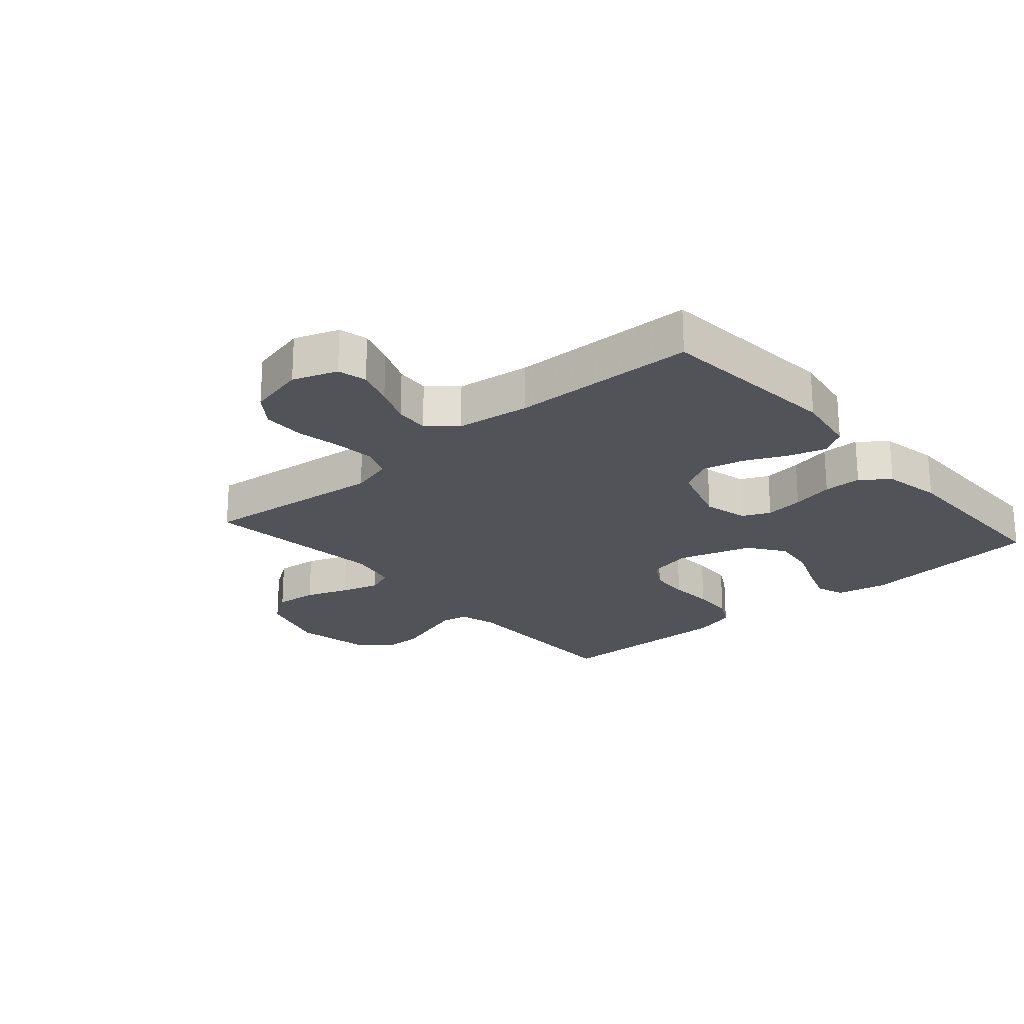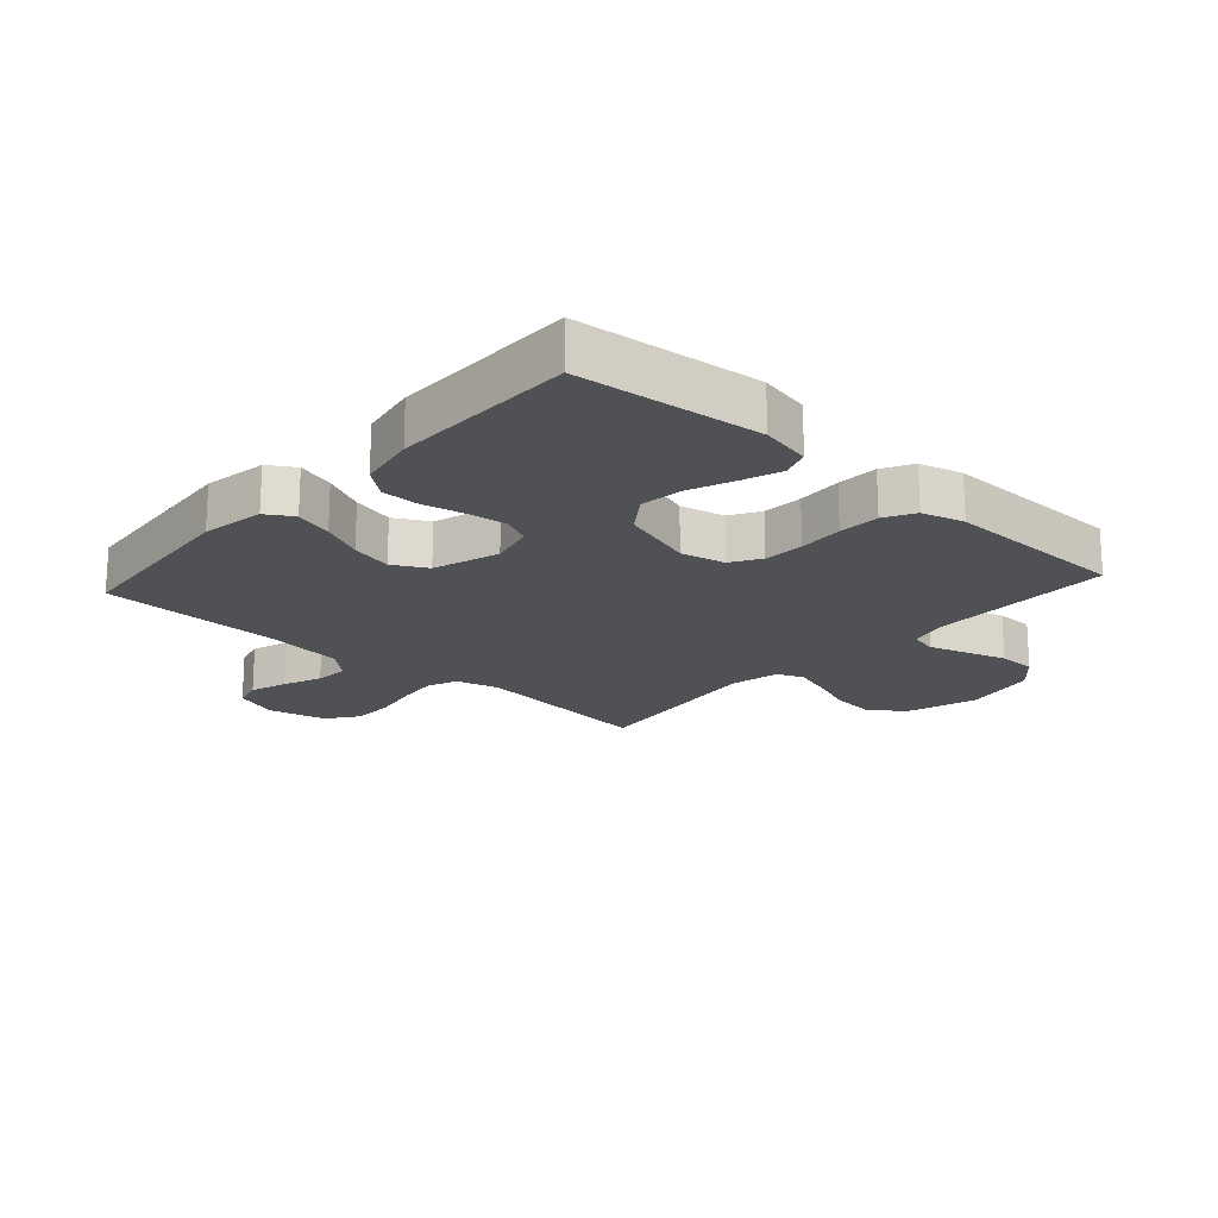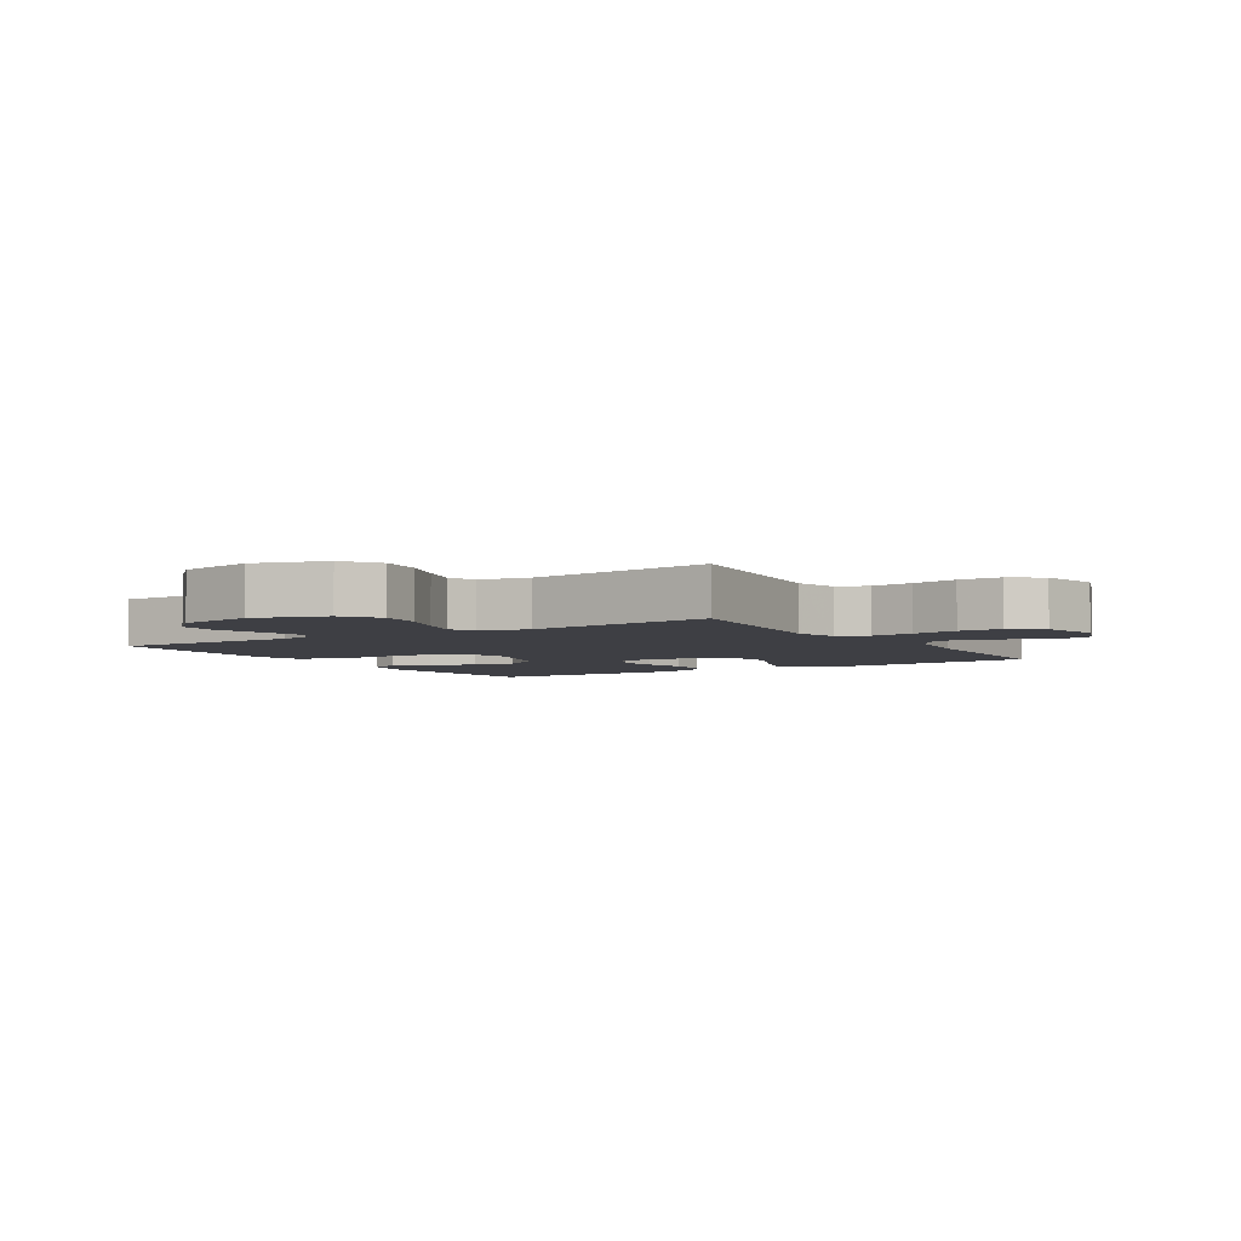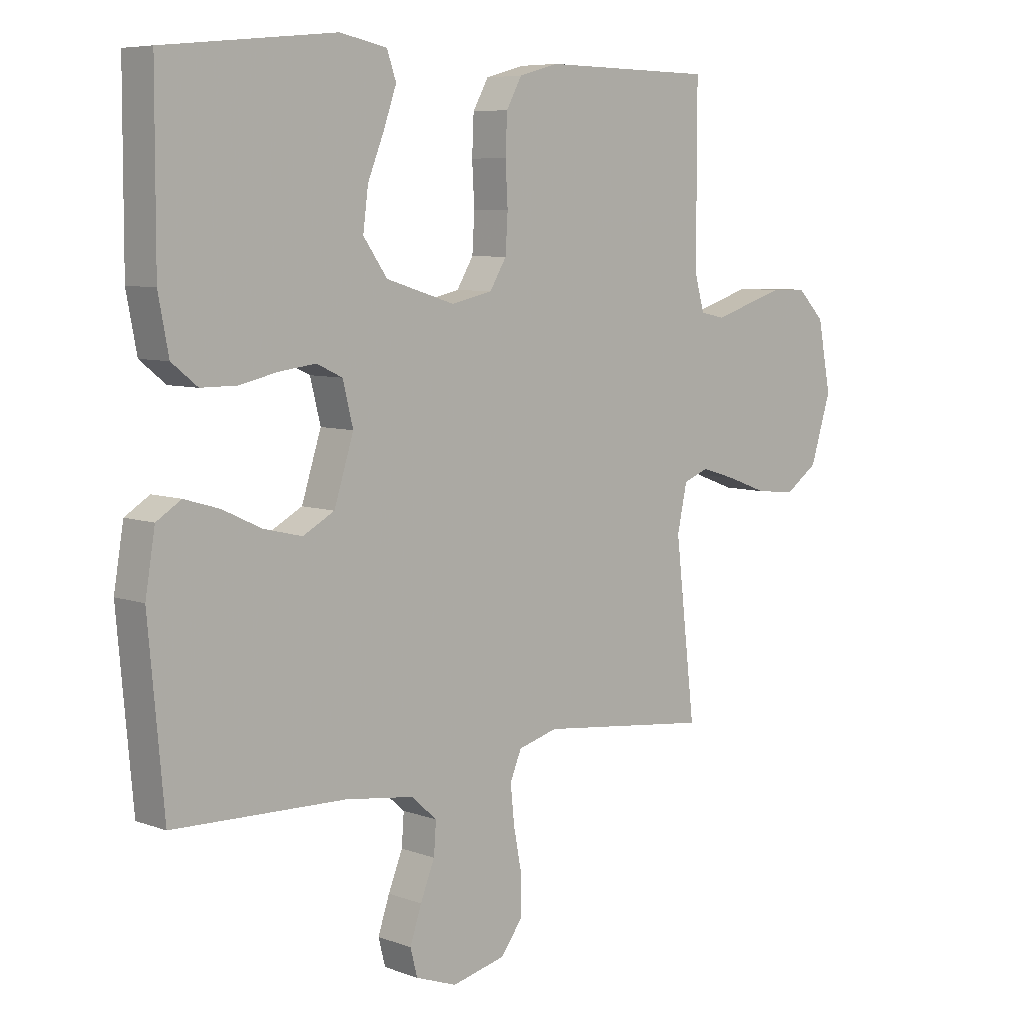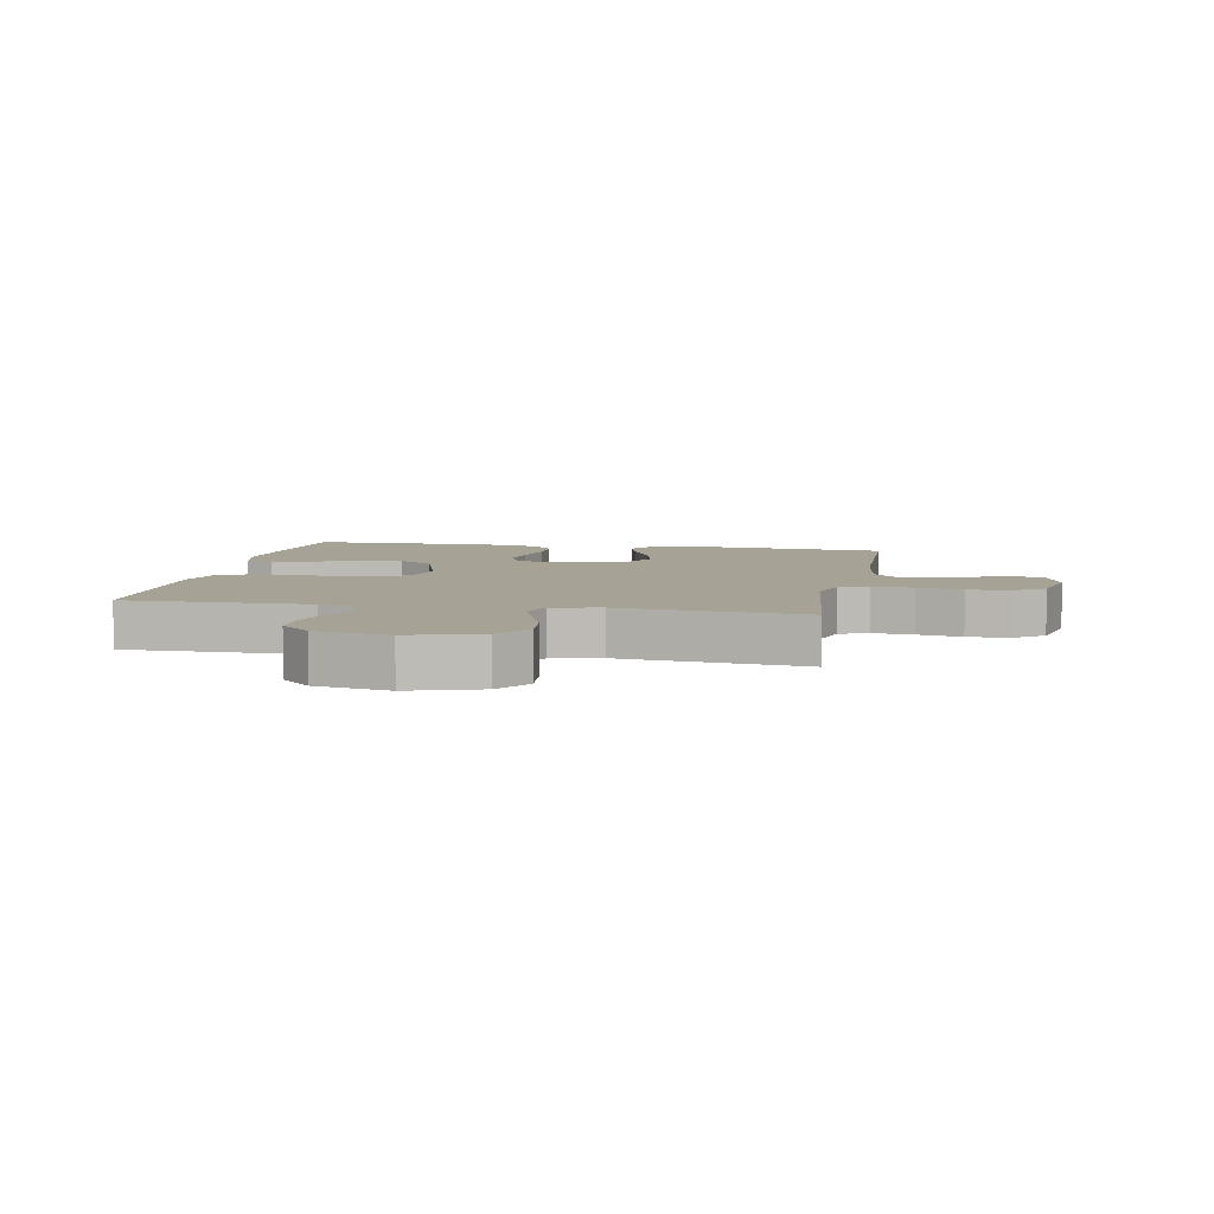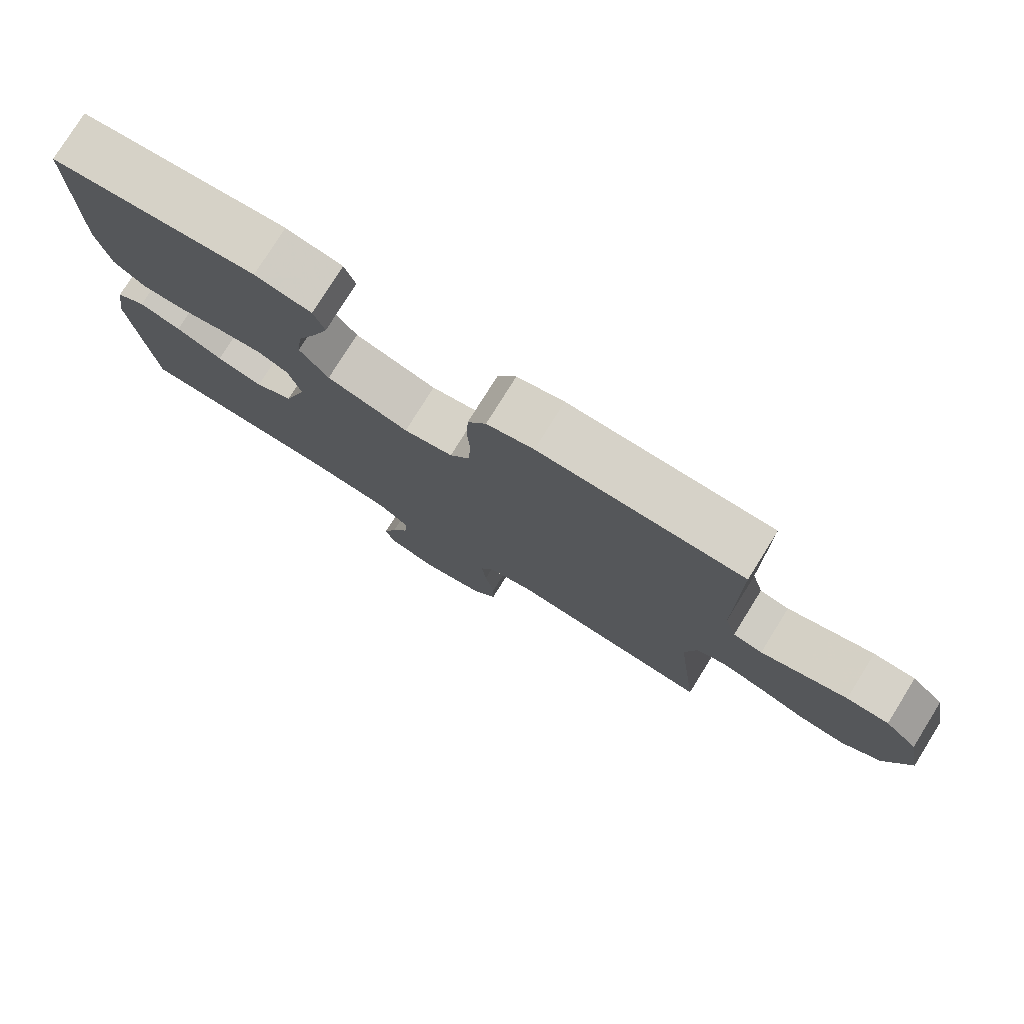
<metadata>
{"format":"obj","ext":"obj","renderer":"f3d","projection":"perspective","resolution":1024,"background":"white","views":[{"elev":-22.6,"azim":-138.9,"up":"+Y"},{"elev":-19.5,"azim":-42.0,"up":"+Y"},{"elev":-4.4,"azim":122.1,"up":"+Y"},{"elev":6.9,"azim":-43.3,"up":"+Z"},{"elev":6.3,"azim":100.6,"up":"+Y"},{"elev":78.2,"azim":31.9,"up":"+Z"}]}
</metadata>
<code>
v 0.5 0.07 -0.5
v 0.2 0.07 -0.467
v 0.131 0.07 -0.486
v 0.111 0.07 -0.534
v 0.118 0.07 -0.601
v 0.132 0.07 -0.674
v 0.131 0.07 -0.742
v 0.094 0.07 -0.792
v 0 0.07 -0.814
v -0.072 0.07 -0.788
v -0.084 0.07 -0.741
v -0.064 0.07 -0.681
v -0.039 0.07 -0.619
v -0.035 0.07 -0.564
v -0.08 0.07 -0.524
v -0.2 0.07 -0.508
v -0.5 0.07 -0.5
v -0.527 0.07 -0.2
v -0.51 0.07 -0.098
v -0.467 0.07 -0.071
v -0.406 0.07 -0.089
v -0.338 0.07 -0.121
v -0.271 0.07 -0.137
v -0.216 0.07 -0.107
v -0.182 0.07 0
v -0.2 0.07 0.072
v -0.245 0.07 0.093
v -0.308 0.07 0.085
v -0.376 0.07 0.07
v -0.438 0.07 0.07
v -0.483 0.07 0.106
v -0.501 0.07 0.2
v -0.5 0.07 0.5
v -0.2 0.07 0.53
v -0.118 0.07 0.513
v -0.102 0.07 0.467
v -0.124 0.07 0.404
v -0.153 0.07 0.332
v -0.162 0.07 0.262
v -0.12 0.07 0.203
v 0 0.07 0.166
v 0.072 0.07 0.182
v 0.101 0.07 0.23
v 0.105 0.07 0.296
v 0.101 0.07 0.369
v 0.104 0.07 0.436
v 0.131 0.07 0.485
v 0.2 0.07 0.504
v 0.5 0.07 0.5
v 0.5 0.07 0.2
v 0.517 0.07 0.139
v 0.56 0.07 0.13
v 0.62 0.07 0.149
v 0.687 0.07 0.17
v 0.749 0.07 0.169
v 0.797 0.07 0.12
v 0.82 0.07 0
v 0.784 0.07 -0.115
v 0.727 0.07 -0.155
v 0.658 0.07 -0.148
v 0.588 0.07 -0.122
v 0.526 0.07 -0.103
v 0.482 0.07 -0.12
v 0.465 0.07 -0.2
v 0.5 0 -0.5
v 0.2 0 -0.467
v 0.131 0 -0.486
v 0.111 0 -0.534
v 0.118 0 -0.601
v 0.132 0 -0.674
v 0.131 0 -0.742
v 0.094 0 -0.792
v 0 0 -0.814
v -0.072 0 -0.788
v -0.084 0 -0.741
v -0.064 0 -0.681
v -0.039 0 -0.619
v -0.035 0 -0.564
v -0.08 0 -0.524
v -0.2 0 -0.508
v -0.5 0 -0.5
v -0.527 0 -0.2
v -0.51 0 -0.098
v -0.467 0 -0.071
v -0.406 0 -0.089
v -0.338 0 -0.121
v -0.271 0 -0.137
v -0.216 0 -0.107
v -0.182 0 0
v -0.2 0 0.072
v -0.245 0 0.093
v -0.308 0 0.085
v -0.376 0 0.07
v -0.438 0 0.07
v -0.483 0 0.106
v -0.501 0 0.2
v -0.5 0 0.5
v -0.2 0 0.53
v -0.118 0 0.513
v -0.102 0 0.467
v -0.124 0 0.404
v -0.153 0 0.332
v -0.162 0 0.262
v -0.12 0 0.203
v 0 0 0.166
v 0.072 0 0.182
v 0.101 0 0.23
v 0.105 0 0.296
v 0.101 0 0.369
v 0.104 0 0.436
v 0.131 0 0.485
v 0.2 0 0.504
v 0.5 0 0.5
v 0.5 0 0.2
v 0.517 0 0.139
v 0.56 0 0.13
v 0.62 0 0.149
v 0.687 0 0.17
v 0.749 0 0.169
v 0.797 0 0.12
v 0.82 0 0
v 0.784 0 -0.115
v 0.727 0 -0.155
v 0.658 0 -0.148
v 0.588 0 -0.122
v 0.526 0 -0.103
v 0.482 0 -0.12
v 0.465 0 -0.2
f 59 60 61
f 58 59 61
f 57 58 61
f 56 57 61
f 55 56 61
f 54 55 61
f 53 54 61
f 52 53 61
f 51 52 61 62
f 50 51 62 63
f 50 63 64
f 49 50 64
f 48 49 64
f 47 48 64
f 46 47 64
f 45 46 64
f 44 45 64
f 36 37 38
f 35 36 38
f 34 35 38
f 33 34 38
f 32 33 38
f 31 32 38
f 30 31 38
f 29 30 38
f 28 29 38
f 27 28 38 39
f 26 27 39 40
f 20 21 22
f 19 20 22
f 18 19 22
f 17 18 22
f 16 17 22
f 15 16 22 23
f 14 15 23 24
f 11 12 13
f 10 11 13
f 9 10 13
f 8 9 13
f 7 8 13
f 6 7 13
f 5 6 13
f 4 5 13 14
f 14 24 25
f 4 14 25
f 3 4 25
f 64 1 2
f 44 64 2
f 43 44 2
f 26 40 41
f 25 26 41
f 3 25 41
f 2 3 41
f 2 41 42
f 2 42 43
f 125 124 123
f 125 123 122
f 125 122 121
f 125 121 120
f 125 120 119
f 125 119 118
f 125 118 117
f 125 117 116
f 126 125 116 115
f 127 126 115 114
f 128 127 114
f 128 114 113
f 128 113 112
f 128 112 111
f 128 111 110
f 128 110 109
f 128 109 108
f 102 101 100
f 102 100 99
f 102 99 98
f 102 98 97
f 102 97 96
f 102 96 95
f 102 95 94
f 102 94 93
f 102 93 92
f 103 102 92 91
f 104 103 91 90
f 86 85 84
f 86 84 83
f 86 83 82
f 86 82 81
f 86 81 80
f 87 86 80 79
f 88 87 79 78
f 77 76 75
f 77 75 74
f 77 74 73
f 77 73 72
f 77 72 71
f 77 71 70
f 77 70 69
f 78 77 69 68
f 89 88 78
f 89 78 68
f 89 68 67
f 66 65 128
f 66 128 108
f 66 108 107
f 105 104 90
f 105 90 89
f 105 89 67
f 105 67 66
f 106 105 66
f 107 106 66
f 1 65 66 2
f 2 66 67 3
f 3 67 68 4
f 4 68 69 5
f 5 69 70 6
f 6 70 71 7
f 7 71 72 8
f 8 72 73 9
f 9 73 74 10
f 10 74 75 11
f 11 75 76 12
f 12 76 77 13
f 13 77 78 14
f 14 78 79 15
f 15 79 80 16
f 16 80 81 17
f 17 81 82 18
f 18 82 83 19
f 19 83 84 20
f 20 84 85 21
f 21 85 86 22
f 22 86 87 23
f 23 87 88 24
f 24 88 89 25
f 25 89 90 26
f 26 90 91 27
f 27 91 92 28
f 28 92 93 29
f 29 93 94 30
f 30 94 95 31
f 31 95 96 32
f 32 96 97 33
f 33 97 98 34
f 34 98 99 35
f 35 99 100 36
f 36 100 101 37
f 37 101 102 38
f 38 102 103 39
f 39 103 104 40
f 40 104 105 41
f 41 105 106 42
f 42 106 107 43
f 43 107 108 44
f 44 108 109 45
f 45 109 110 46
f 46 110 111 47
f 47 111 112 48
f 48 112 113 49
f 49 113 114 50
f 50 114 115 51
f 51 115 116 52
f 52 116 117 53
f 53 117 118 54
f 54 118 119 55
f 55 119 120 56
f 56 120 121 57
f 57 121 122 58
f 58 122 123 59
f 59 123 124 60
f 60 124 125 61
f 61 125 126 62
f 62 126 127 63
f 63 127 128 64
f 64 128 65 1

</code>
